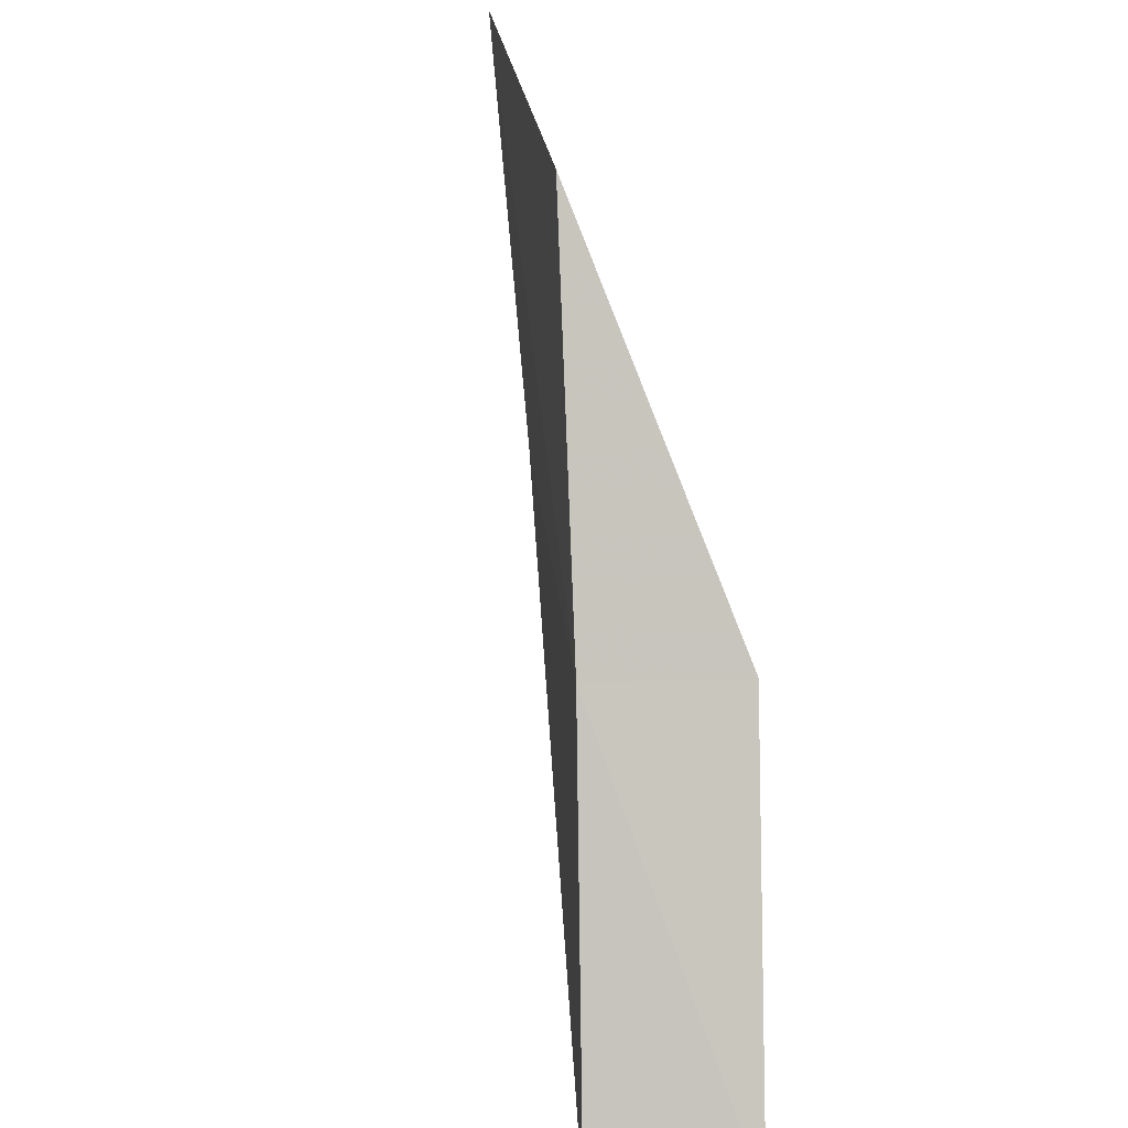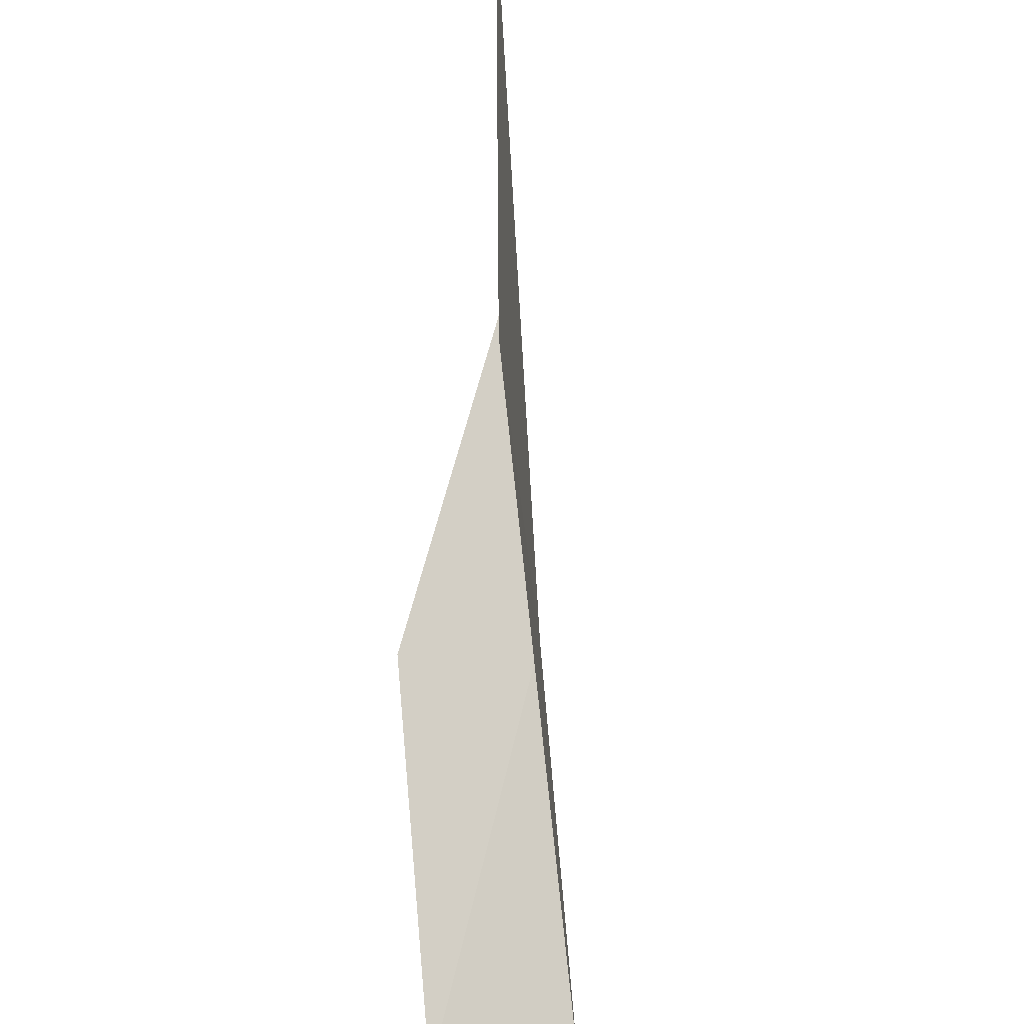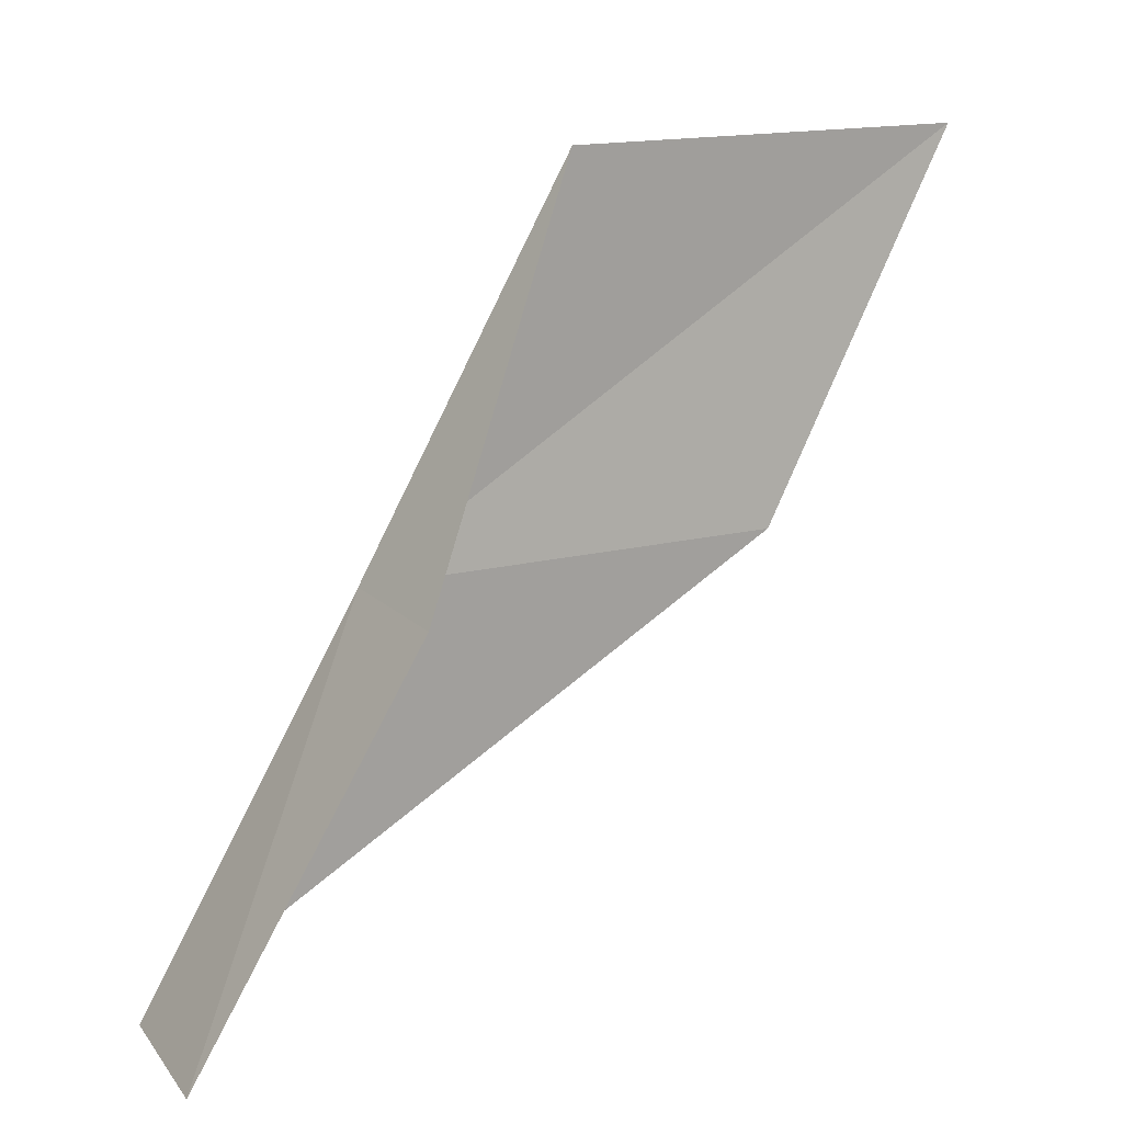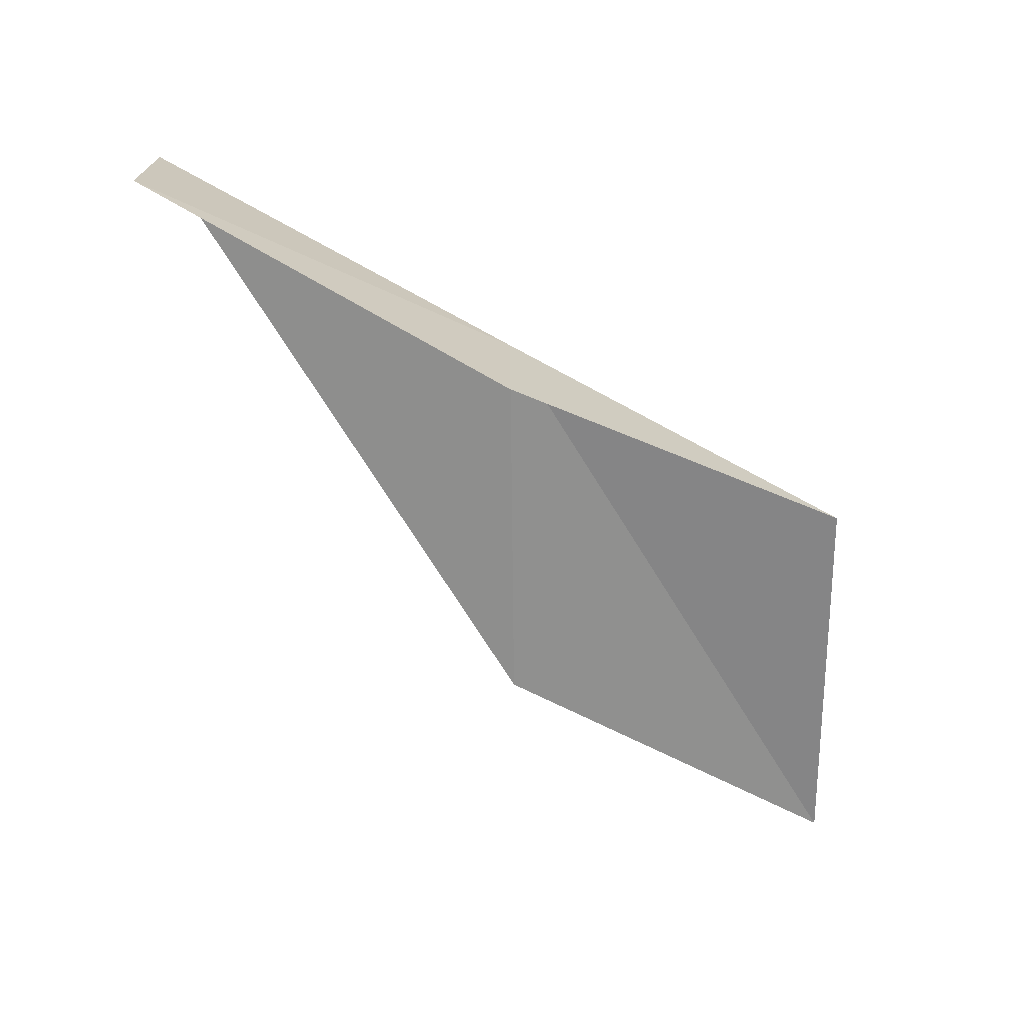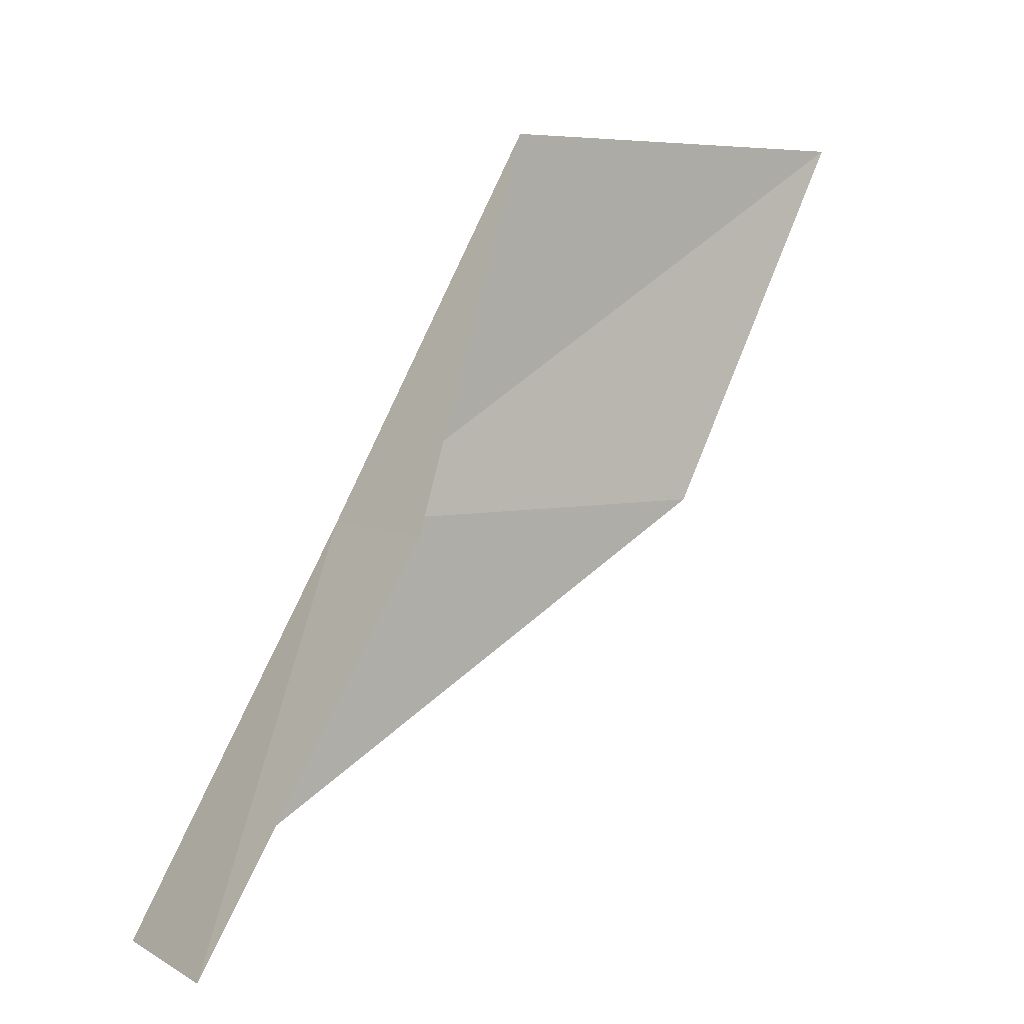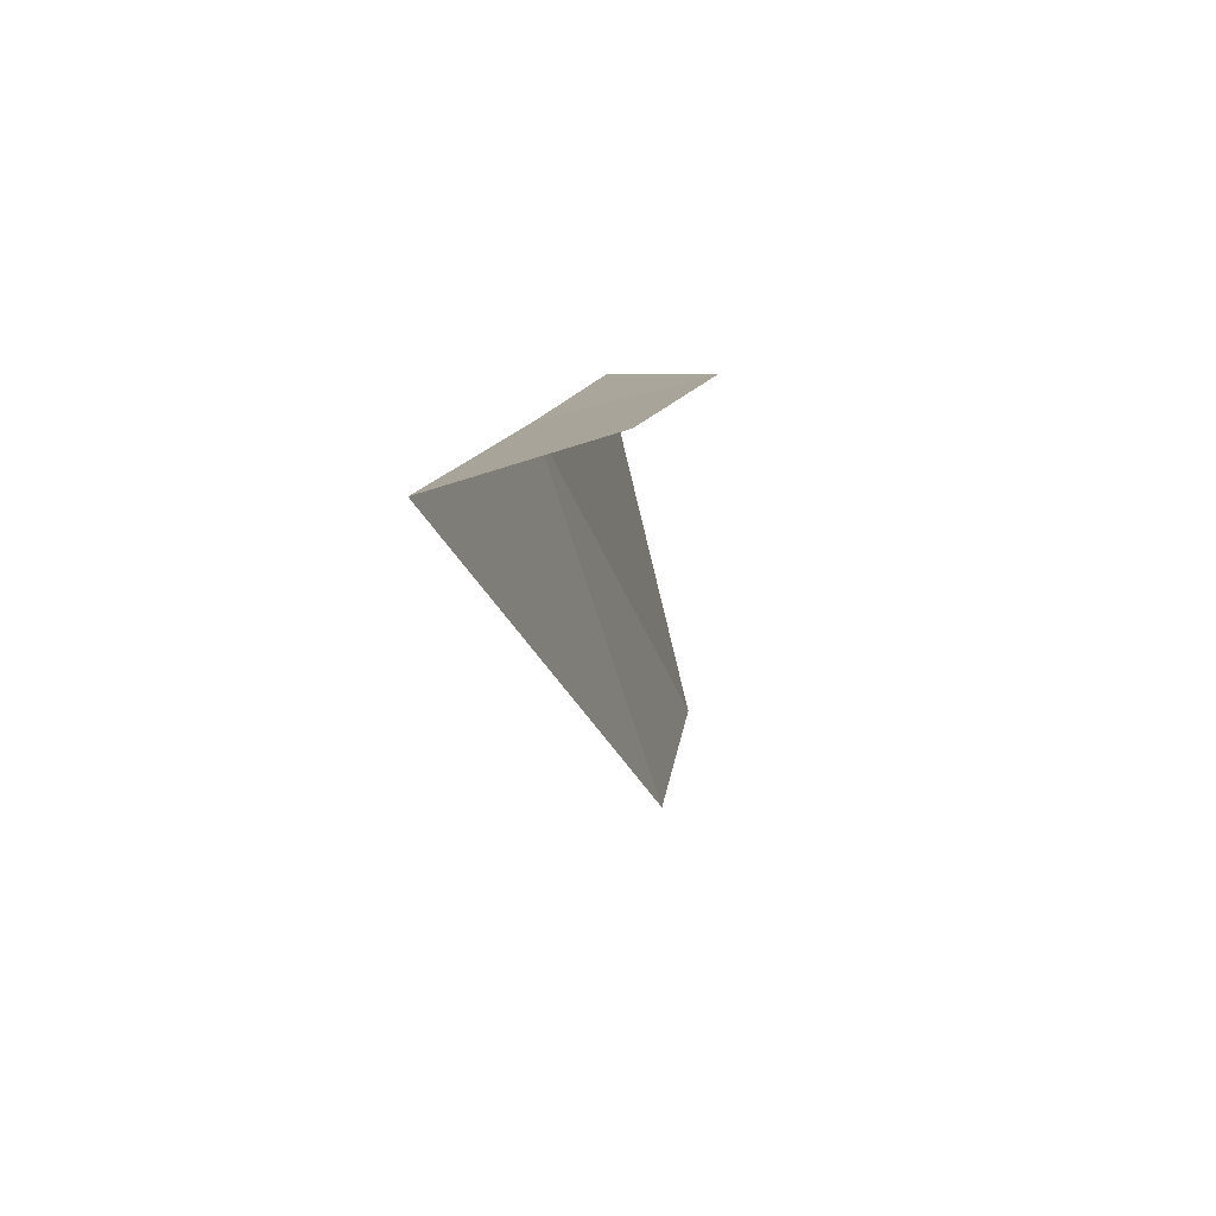
<metadata>
{"format":"obj","ext":"obj","renderer":"f3d","projection":"perspective","resolution":1024,"background":"white","views":[{"elev":30.1,"azim":-106.6,"up":"+Z"},{"elev":-43.9,"azim":84.9,"up":"+Z"},{"elev":14.8,"azim":-40.2,"up":"+Z"},{"elev":-54.6,"azim":-89.4,"up":"+Y"},{"elev":5.3,"azim":-46.8,"up":"+Z"},{"elev":-51.3,"azim":-86.2,"up":"+Z"}]}
</metadata>
<code>
v -5.09 -21.13 8
v -5.282 -21.92 8
v -6.422 -21.62 6
v -6.188 -20.83 6
v -2.821 -21.55 8
v -3.977 -21.36 10
v -1.689 -21.67 10
f 1 2 3
f 1 3 4
f 1 4 5
f 1 6 2
f 1 7 6
f 1 5 7

</code>
